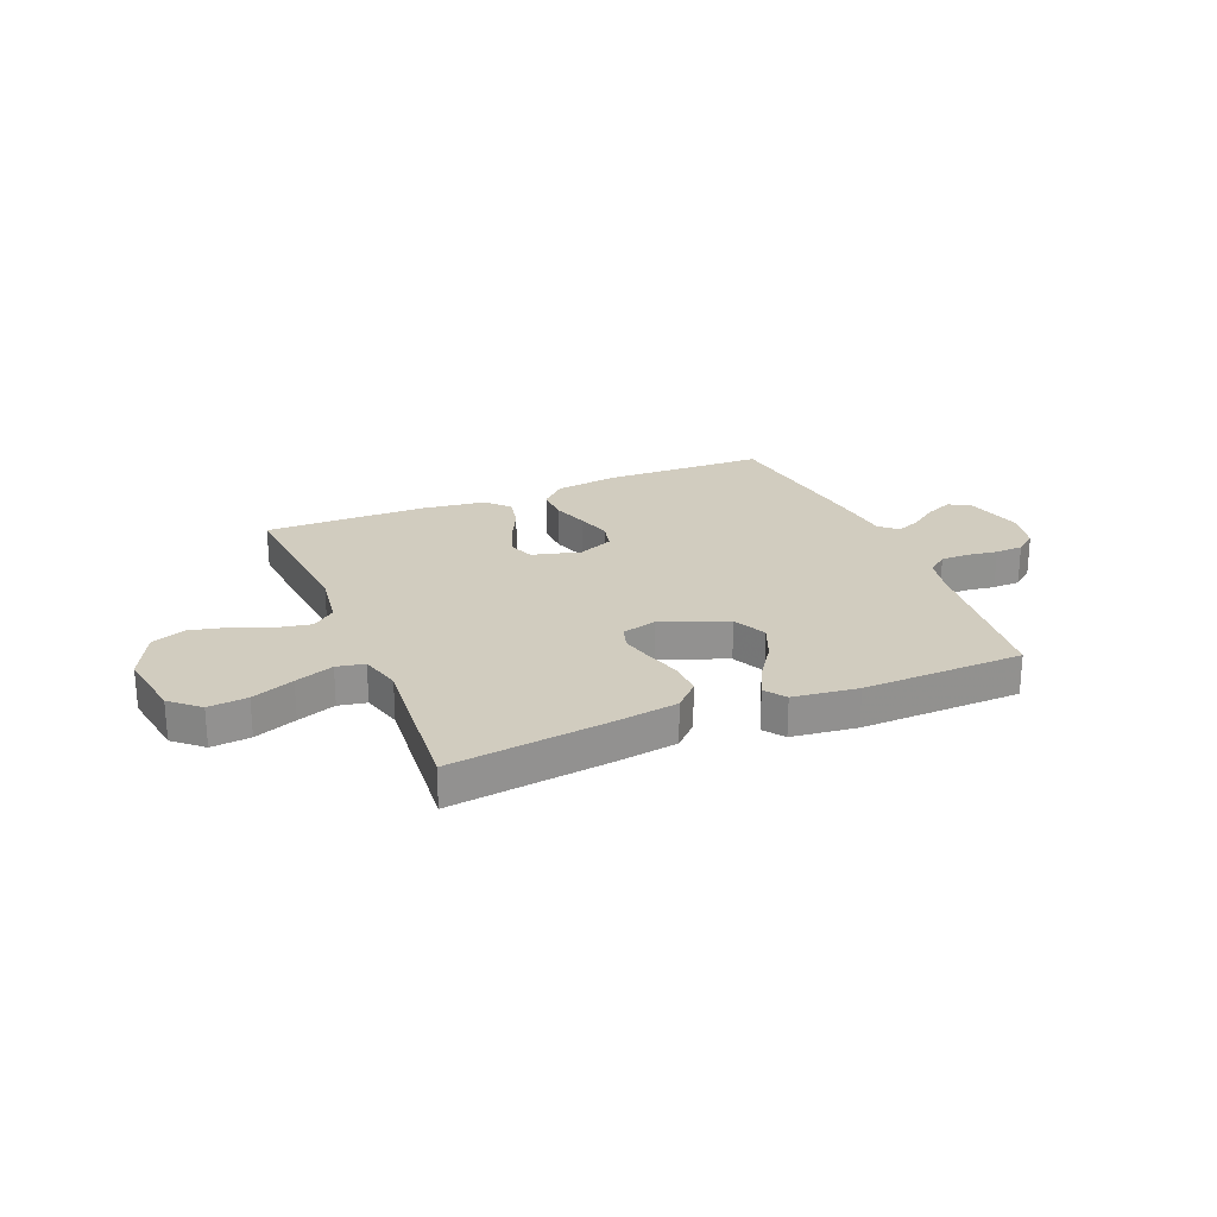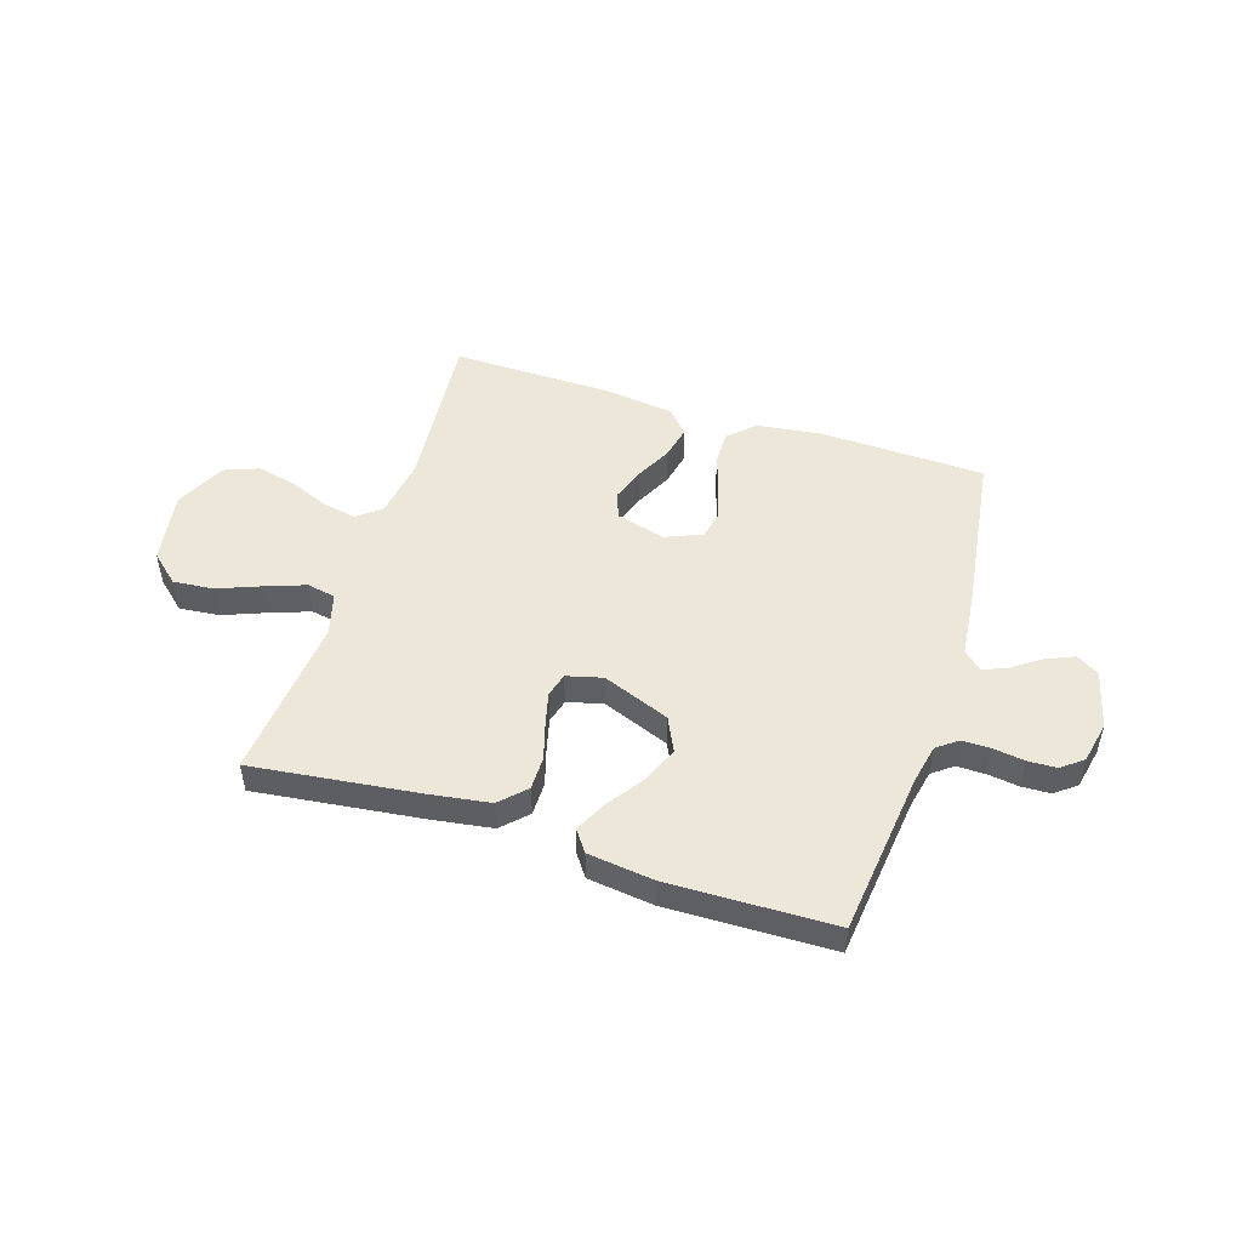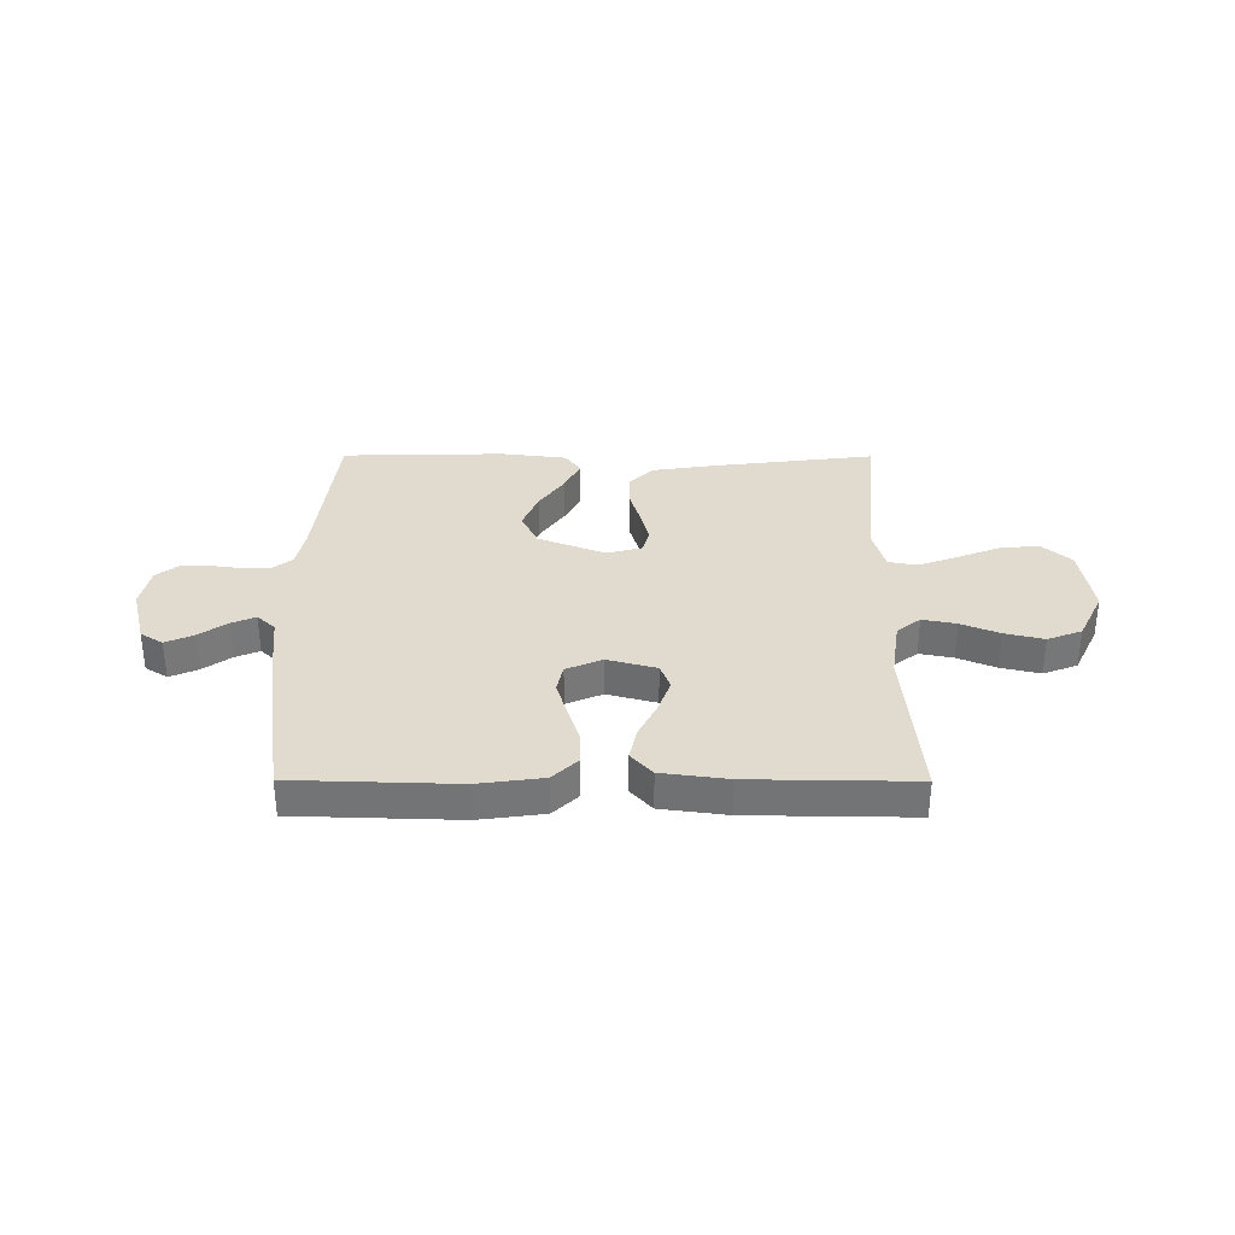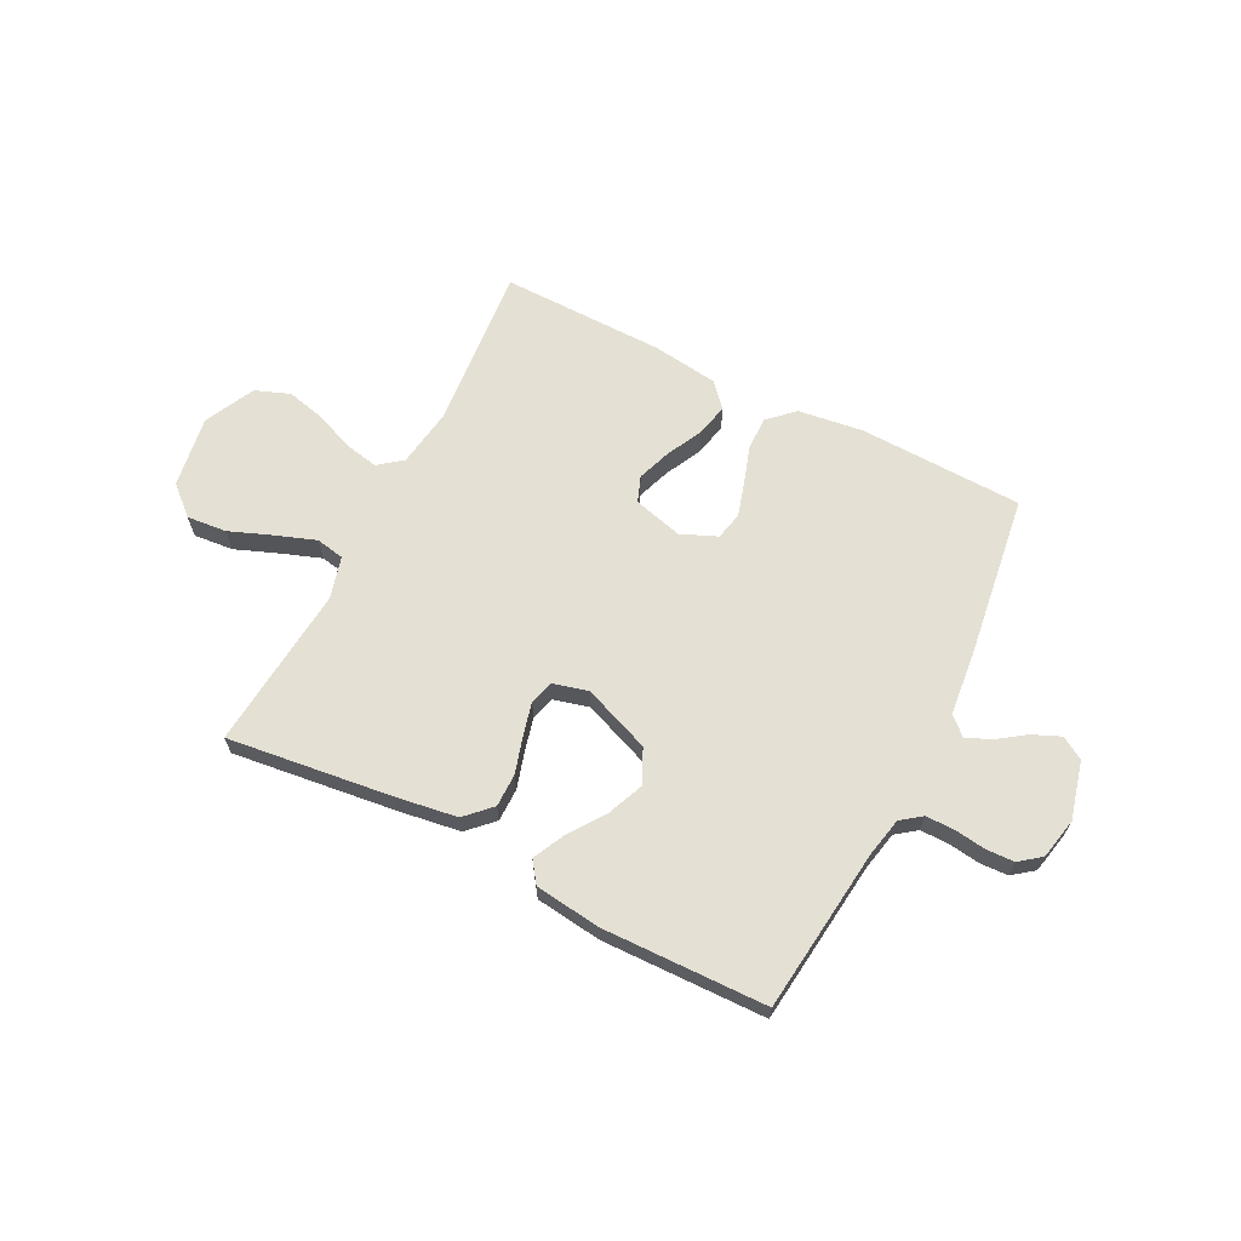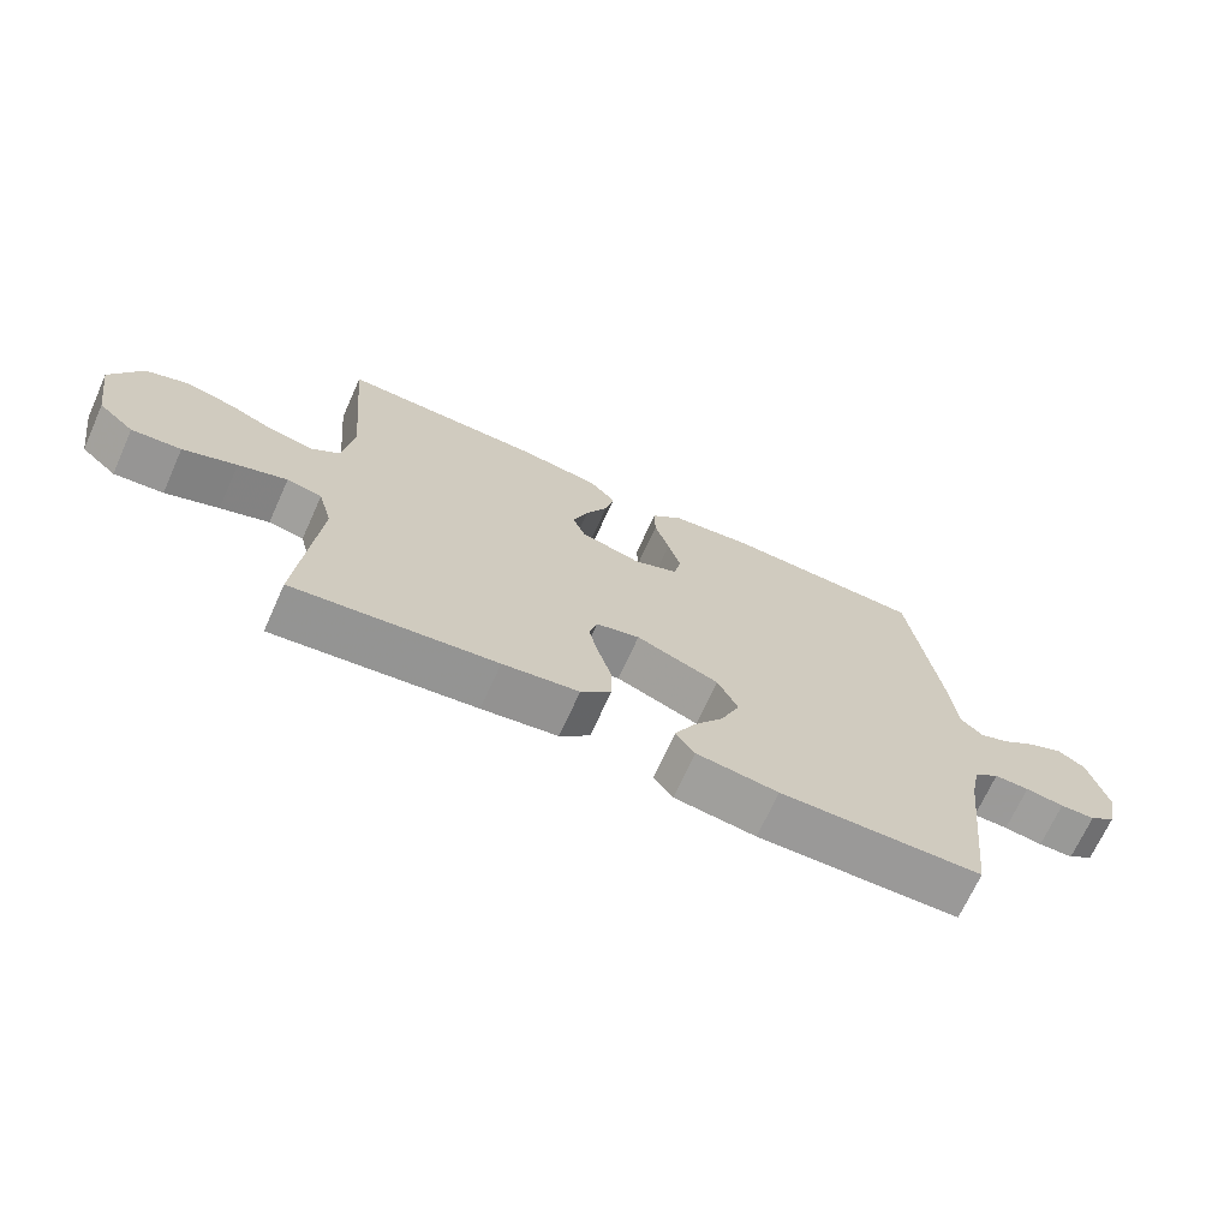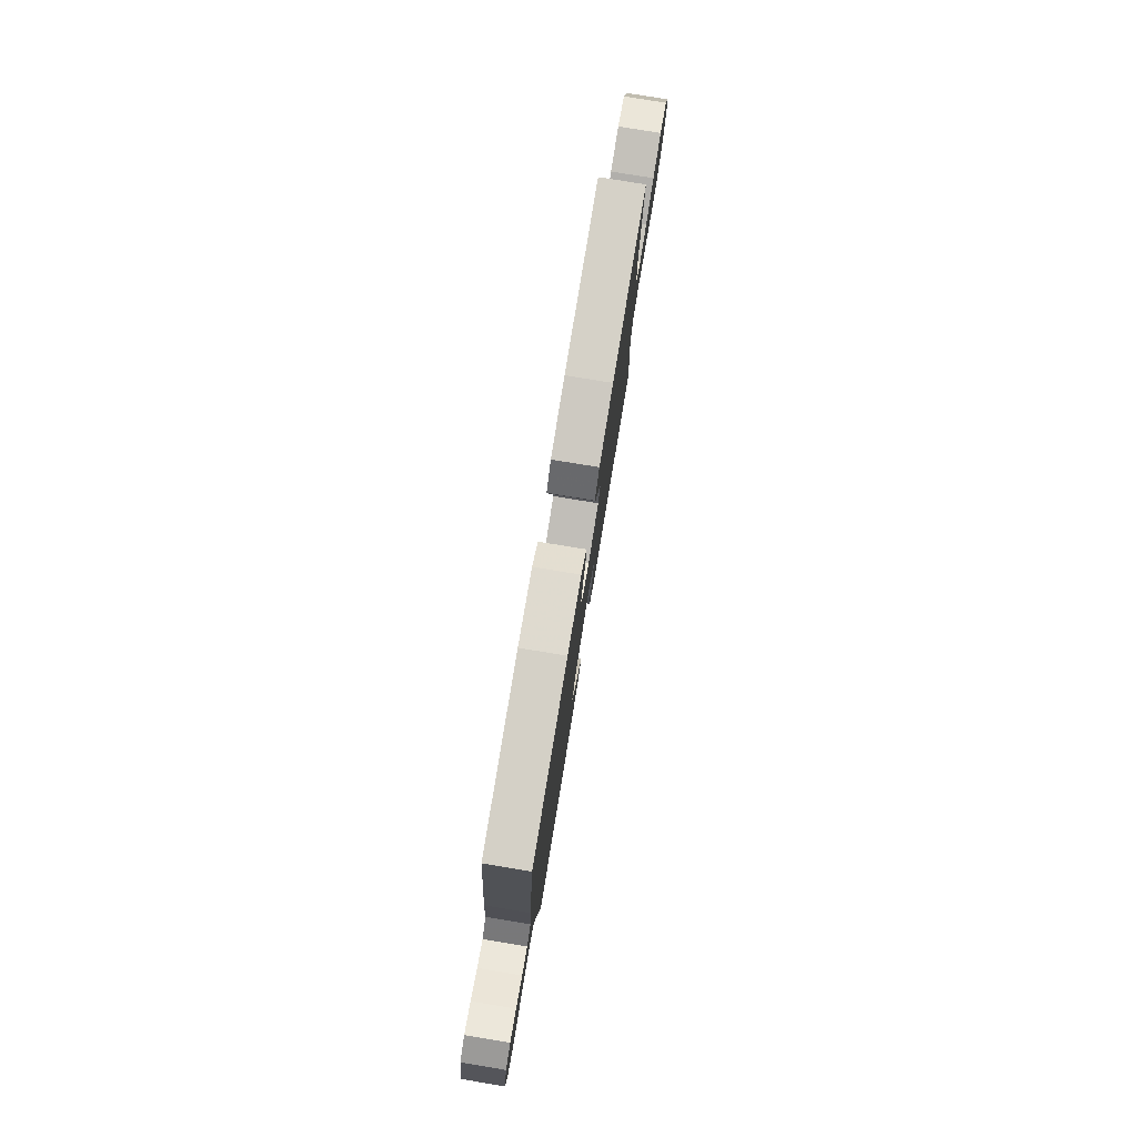
<metadata>
{"format":"obj","ext":"obj","renderer":"f3d","projection":"perspective","resolution":1024,"background":"white","views":[{"elev":24.1,"azim":157.5,"up":"+Y"},{"elev":49.8,"azim":-162.2,"up":"+Y"},{"elev":33.7,"azim":0.2,"up":"+Y"},{"elev":65.3,"azim":-153.0,"up":"+Y"},{"elev":-69.5,"azim":155.7,"up":"+Z"},{"elev":78.8,"azim":-80.7,"up":"+Z"}]}
</metadata>
<code>
v 0.5 0.07 -0.5
v 0.2 0.07 -0.463
v 0.087 0.07 -0.446
v 0.042 0.07 -0.401
v 0.042 0.07 -0.34
v 0.062 0.07 -0.273
v 0.077 0.07 -0.213
v 0.065 0.07 -0.169
v 0 0.07 -0.152
v -0.123 0.07 -0.2
v -0.153 0.07 -0.262
v -0.125 0.07 -0.33
v -0.079 0.07 -0.396
v -0.051 0.07 -0.453
v -0.079 0.07 -0.492
v -0.2 0.07 -0.507
v -0.5 0.07 -0.5
v -0.534 0.07 -0.2
v -0.549 0.07 -0.128
v -0.586 0.07 -0.1
v -0.638 0.07 -0.1
v -0.695 0.07 -0.108
v -0.747 0.07 -0.106
v -0.786 0.07 -0.076
v -0.802 0.07 0
v -0.775 0.07 0.106
v -0.734 0.07 0.131
v -0.683 0.07 0.109
v -0.632 0.07 0.073
v -0.587 0.07 0.054
v -0.554 0.07 0.085
v -0.542 0.07 0.2
v -0.5 0.07 0.5
v -0.2 0.07 0.509
v -0.081 0.07 0.493
v -0.035 0.07 0.449
v -0.036 0.07 0.388
v -0.058 0.07 0.321
v -0.077 0.07 0.257
v -0.066 0.07 0.206
v 0 0.07 0.178
v 0.09 0.07 0.202
v 0.108 0.07 0.249
v 0.086 0.07 0.311
v 0.053 0.07 0.377
v 0.04 0.07 0.437
v 0.079 0.07 0.48
v 0.2 0.07 0.496
v 0.5 0.07 0.5
v 0.473 0.07 0.2
v 0.489 0.07 0.092
v 0.532 0.07 0.058
v 0.594 0.07 0.07
v 0.664 0.07 0.099
v 0.736 0.07 0.116
v 0.799 0.07 0.092
v 0.844 0.07 0
v 0.823 0.07 -0.131
v 0.77 0.07 -0.178
v 0.697 0.07 -0.171
v 0.618 0.07 -0.14
v 0.546 0.07 -0.114
v 0.494 0.07 -0.124
v 0.473 0.07 -0.2
v 0.5 0 -0.5
v 0.2 0 -0.463
v 0.087 0 -0.446
v 0.042 0 -0.401
v 0.042 0 -0.34
v 0.062 0 -0.273
v 0.077 0 -0.213
v 0.065 0 -0.169
v 0 0 -0.152
v -0.123 0 -0.2
v -0.153 0 -0.262
v -0.125 0 -0.33
v -0.079 0 -0.396
v -0.051 0 -0.453
v -0.079 0 -0.492
v -0.2 0 -0.507
v -0.5 0 -0.5
v -0.534 0 -0.2
v -0.549 0 -0.128
v -0.586 0 -0.1
v -0.638 0 -0.1
v -0.695 0 -0.108
v -0.747 0 -0.106
v -0.786 0 -0.076
v -0.802 0 0
v -0.775 0 0.106
v -0.734 0 0.131
v -0.683 0 0.109
v -0.632 0 0.073
v -0.587 0 0.054
v -0.554 0 0.085
v -0.542 0 0.2
v -0.5 0 0.5
v -0.2 0 0.509
v -0.081 0 0.493
v -0.035 0 0.449
v -0.036 0 0.388
v -0.058 0 0.321
v -0.077 0 0.257
v -0.066 0 0.206
v 0 0 0.178
v 0.09 0 0.202
v 0.108 0 0.249
v 0.086 0 0.311
v 0.053 0 0.377
v 0.04 0 0.437
v 0.079 0 0.48
v 0.2 0 0.496
v 0.5 0 0.5
v 0.473 0 0.2
v 0.489 0 0.092
v 0.532 0 0.058
v 0.594 0 0.07
v 0.664 0 0.099
v 0.736 0 0.116
v 0.799 0 0.092
v 0.844 0 0
v 0.823 0 -0.131
v 0.77 0 -0.178
v 0.697 0 -0.171
v 0.618 0 -0.14
v 0.546 0 -0.114
v 0.494 0 -0.124
v 0.473 0 -0.2
f 58 59 60 61
f 58 61 62
f 57 58 62
f 56 57 62 63
f 53 54 55 56
f 52 53 56 63
f 47 48 49 50
f 47 50 51
f 44 45 46 47
f 43 44 47 51
f 42 43 51 52
f 35 36 37 38
f 35 38 39
f 34 35 39
f 31 32 33 34
f 31 34 39 40
f 26 27 28 29
f 26 29 30
f 25 26 30
f 24 25 30
f 21 22 23 24
f 20 21 24 30
f 19 20 30 31
f 15 16 17 18
f 12 13 14 15
f 11 12 15 18
f 10 11 18 19
f 3 4 5 6
f 3 6 7
f 64 1 2 3
f 64 3 7
f 63 64 7 8
f 41 42 52 63
f 41 63 8 9
f 19 31 40 41
f 9 10 19 41
f 125 124 123 122
f 126 125 122
f 126 122 121
f 127 126 121 120
f 120 119 118 117
f 127 120 117 116
f 114 113 112 111
f 115 114 111
f 111 110 109 108
f 115 111 108 107
f 116 115 107 106
f 102 101 100 99
f 103 102 99
f 103 99 98
f 98 97 96 95
f 104 103 98 95
f 93 92 91 90
f 94 93 90
f 94 90 89
f 94 89 88
f 88 87 86 85
f 94 88 85 84
f 95 94 84 83
f 82 81 80 79
f 79 78 77 76
f 82 79 76 75
f 83 82 75 74
f 70 69 68 67
f 71 70 67
f 67 66 65 128
f 71 67 128
f 72 71 128 127
f 127 116 106 105
f 73 72 127 105
f 105 104 95 83
f 105 83 74 73
f 1 65 66 2
f 2 66 67 3
f 3 67 68 4
f 4 68 69 5
f 5 69 70 6
f 6 70 71 7
f 7 71 72 8
f 8 72 73 9
f 9 73 74 10
f 10 74 75 11
f 11 75 76 12
f 12 76 77 13
f 13 77 78 14
f 14 78 79 15
f 15 79 80 16
f 16 80 81 17
f 17 81 82 18
f 18 82 83 19
f 19 83 84 20
f 20 84 85 21
f 21 85 86 22
f 22 86 87 23
f 23 87 88 24
f 24 88 89 25
f 25 89 90 26
f 26 90 91 27
f 27 91 92 28
f 28 92 93 29
f 29 93 94 30
f 30 94 95 31
f 31 95 96 32
f 32 96 97 33
f 33 97 98 34
f 34 98 99 35
f 35 99 100 36
f 36 100 101 37
f 37 101 102 38
f 38 102 103 39
f 39 103 104 40
f 40 104 105 41
f 41 105 106 42
f 42 106 107 43
f 43 107 108 44
f 44 108 109 45
f 45 109 110 46
f 46 110 111 47
f 47 111 112 48
f 48 112 113 49
f 49 113 114 50
f 50 114 115 51
f 51 115 116 52
f 52 116 117 53
f 53 117 118 54
f 54 118 119 55
f 55 119 120 56
f 56 120 121 57
f 57 121 122 58
f 58 122 123 59
f 59 123 124 60
f 60 124 125 61
f 61 125 126 62
f 62 126 127 63
f 63 127 128 64
f 64 128 65 1

</code>
